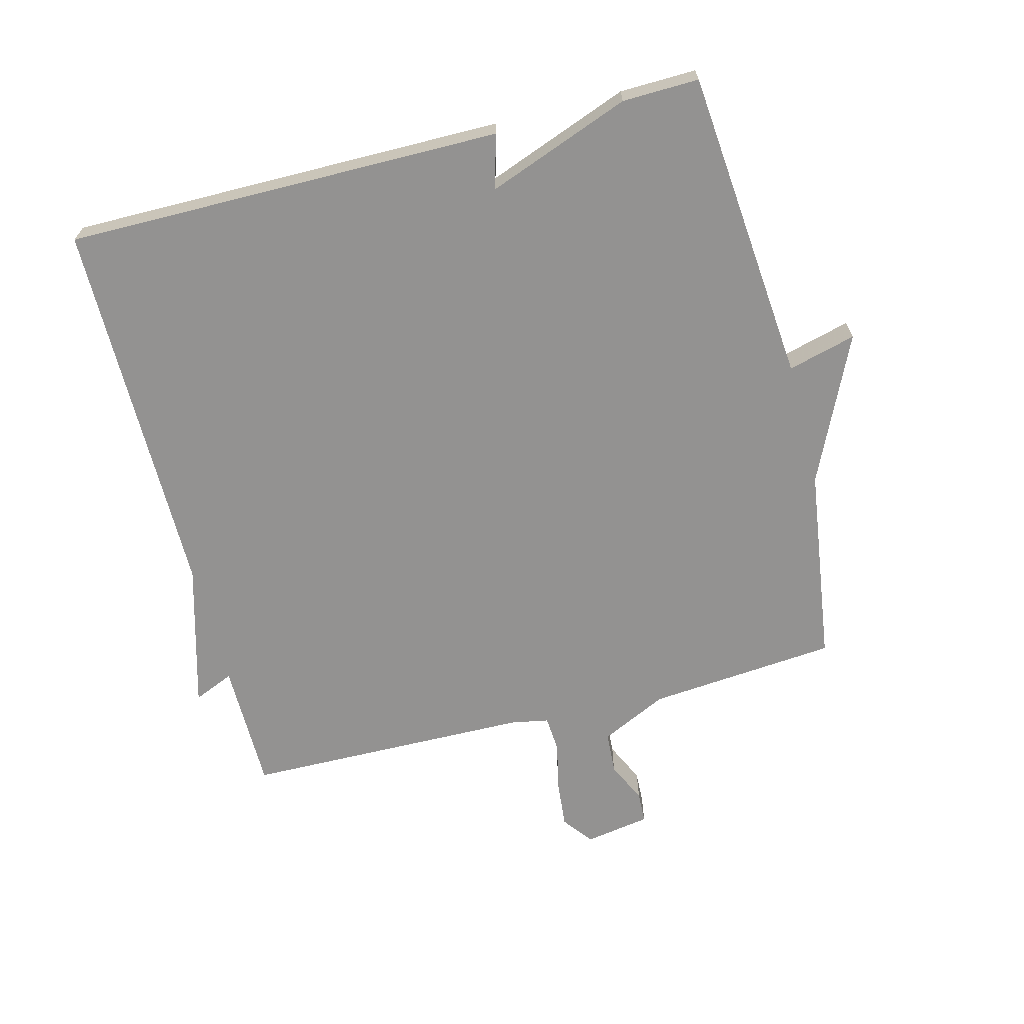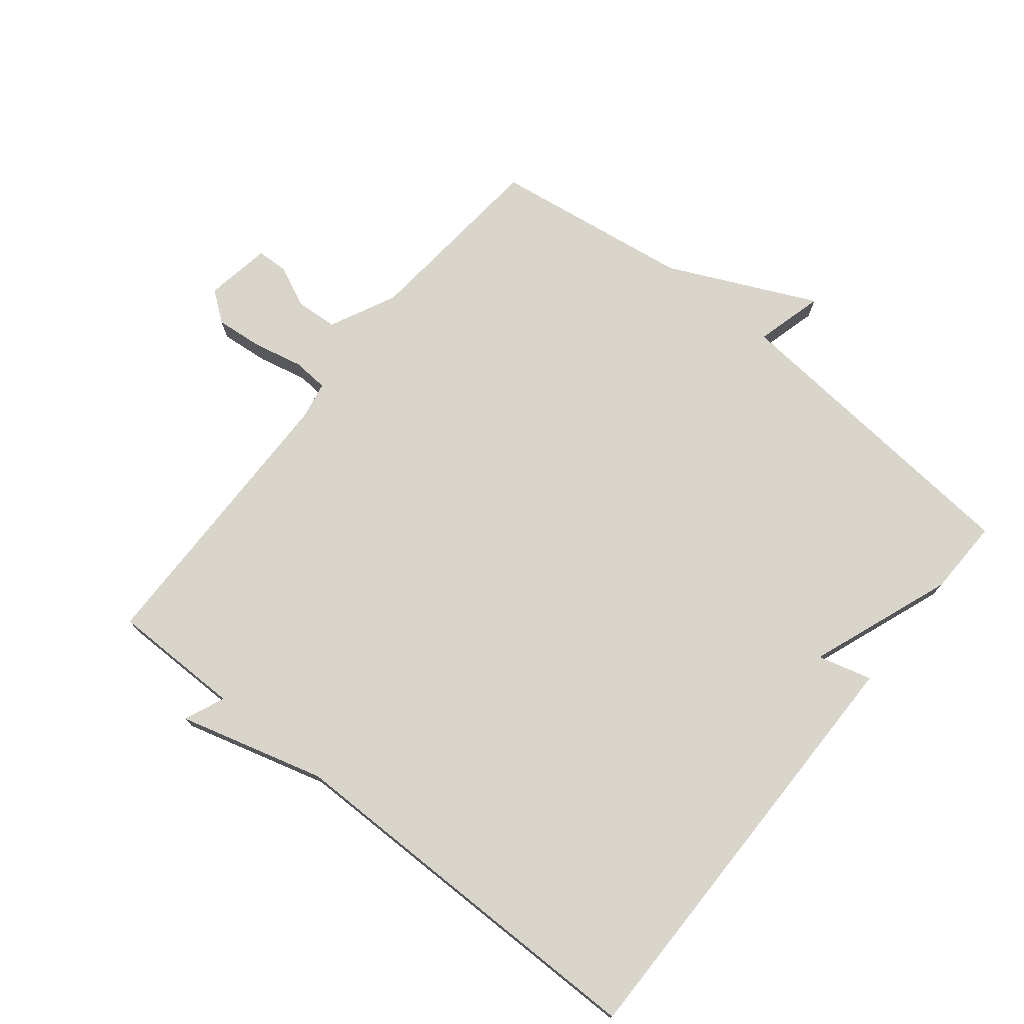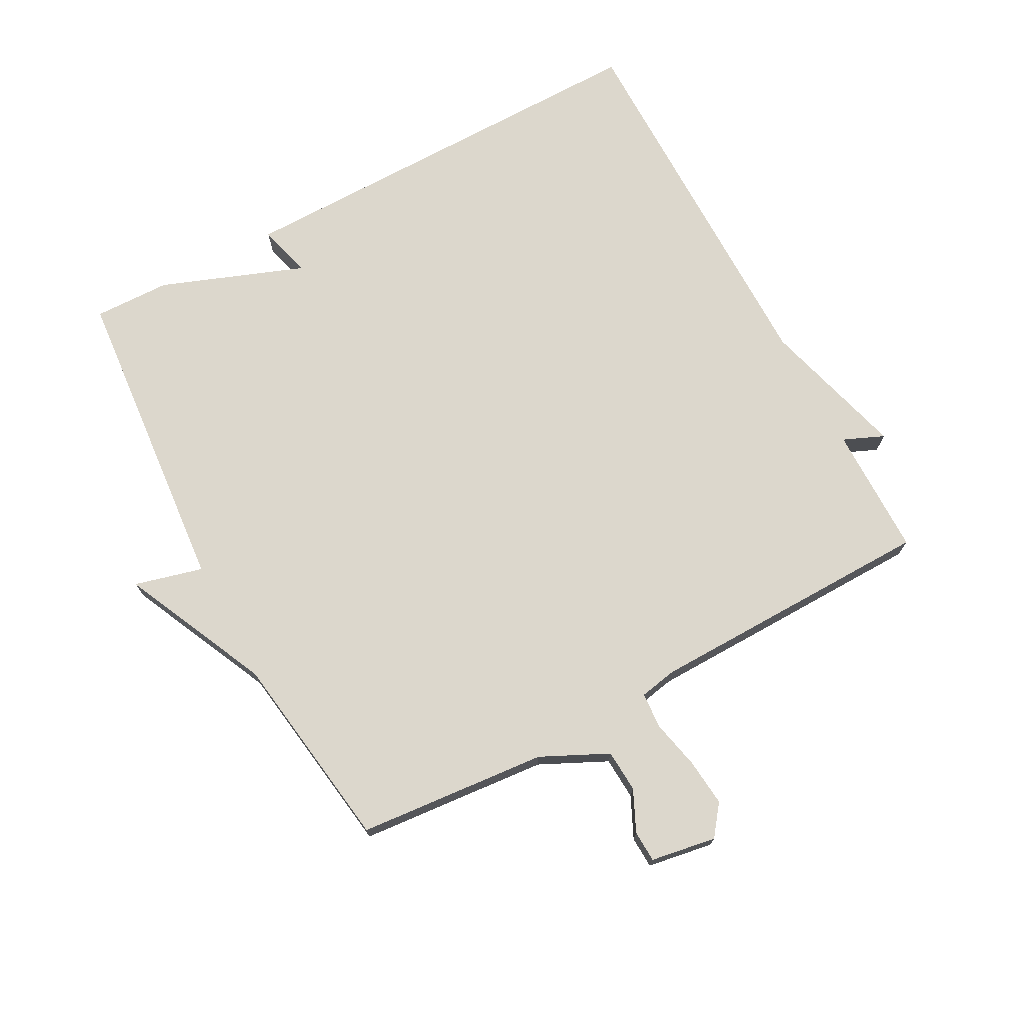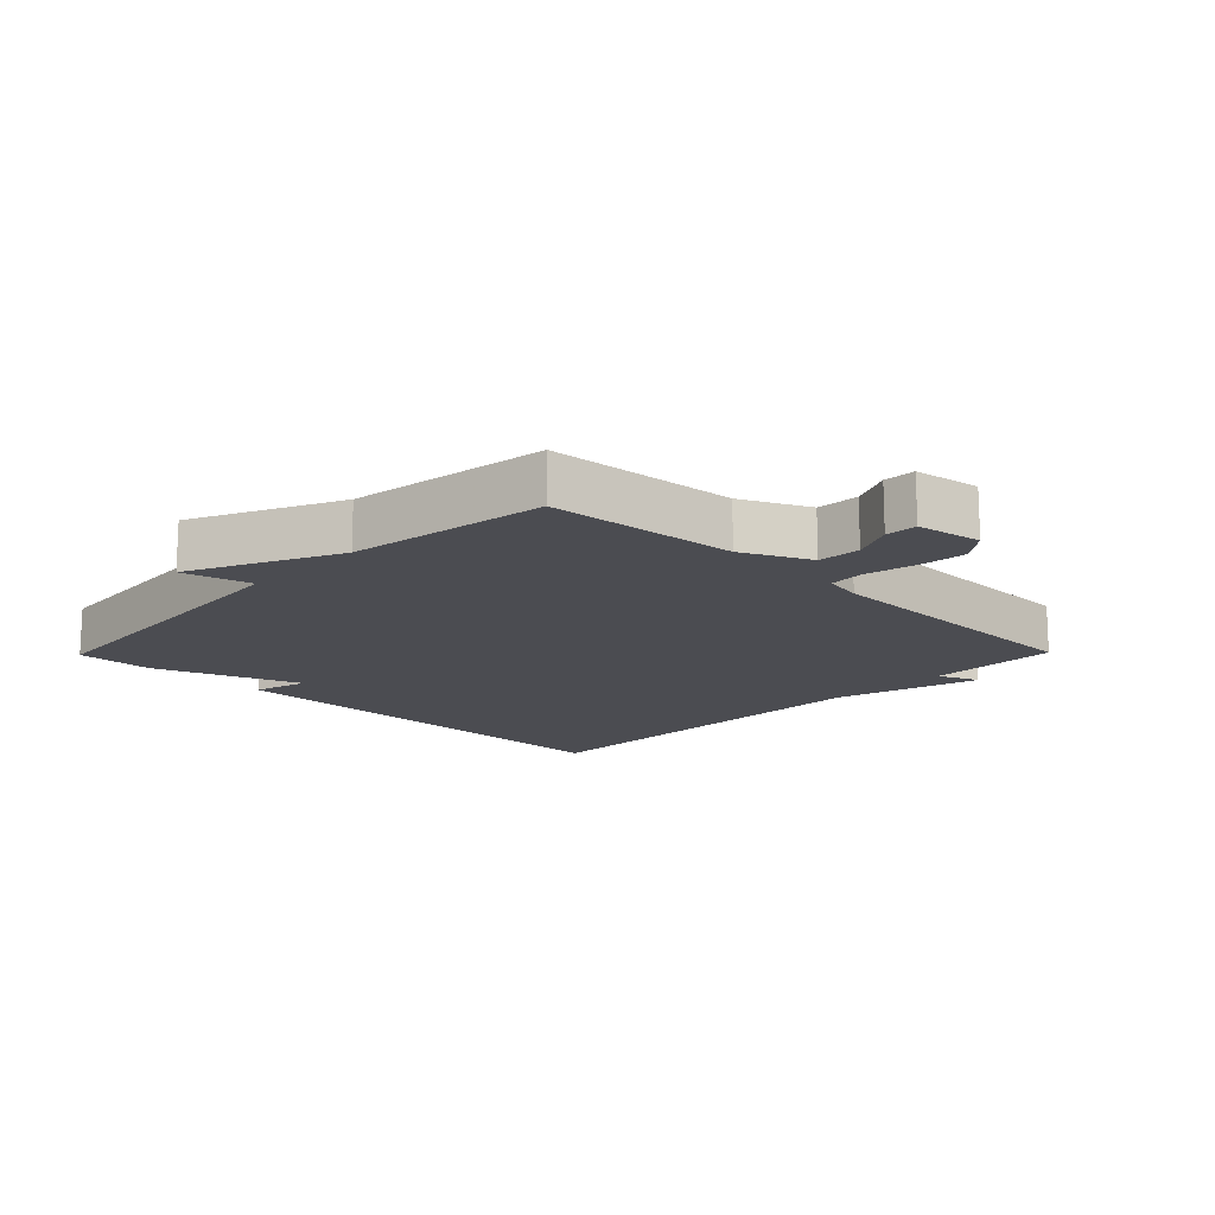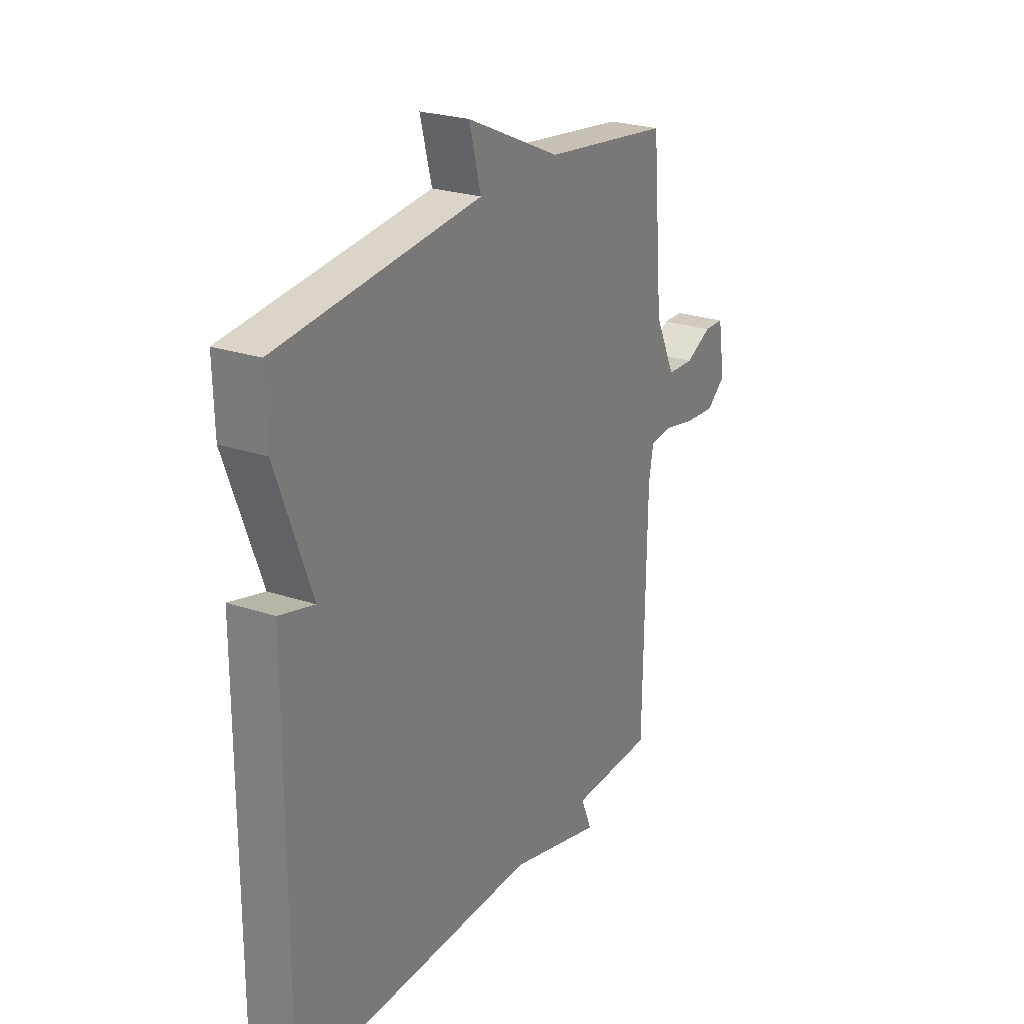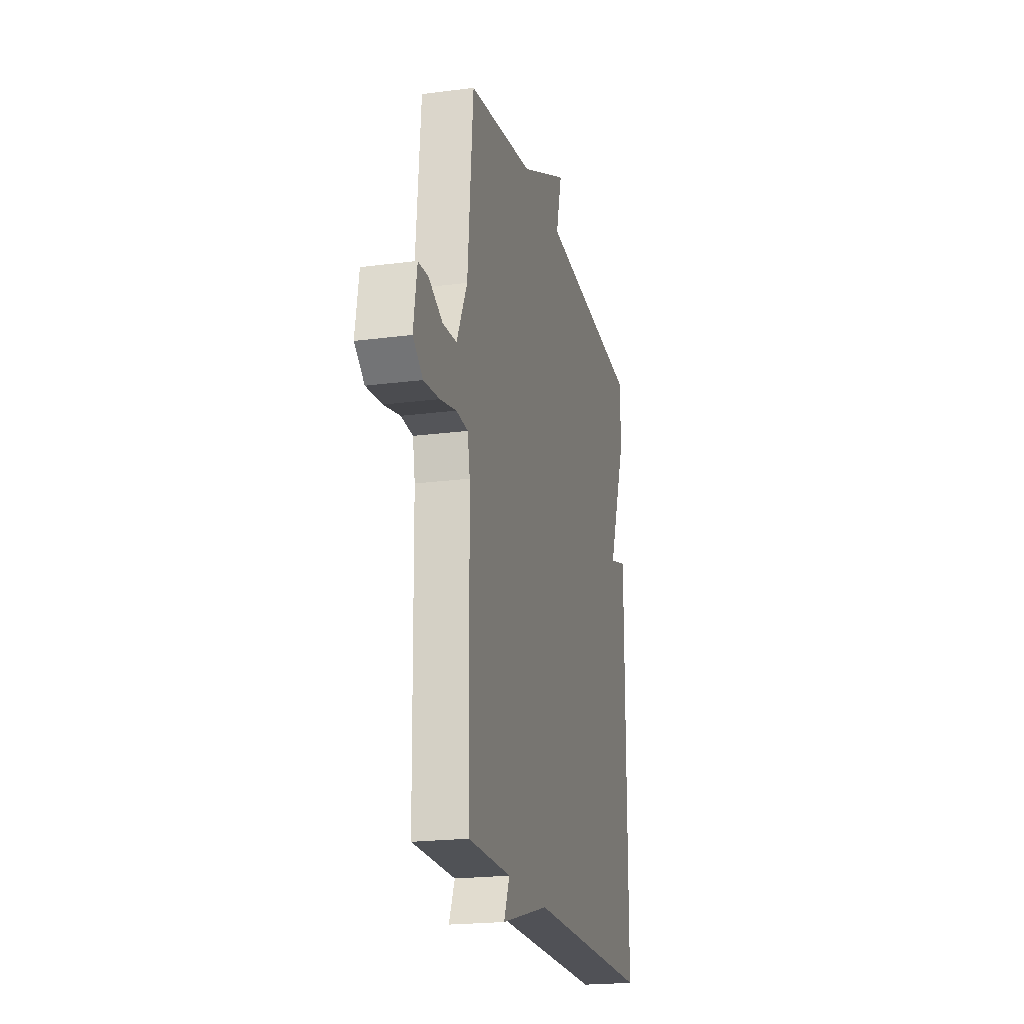
<metadata>
{"format":"obj","ext":"obj","renderer":"f3d","projection":"perspective","resolution":1024,"background":"white","views":[{"elev":-66.5,"azim":-75.5,"up":"+Y"},{"elev":74.5,"azim":-141.2,"up":"+Y"},{"elev":72.8,"azim":61.7,"up":"+Y"},{"elev":-15.3,"azim":45.6,"up":"+Y"},{"elev":25.2,"azim":-61.6,"up":"+Z"},{"elev":-20.6,"azim":103.4,"up":"+Z"}]}
</metadata>
<code>
v -0.5 0.07 -0.5
v -0.497 0.07 0.181
v -0.413 0.07 0.158
v -0.497 0.07 0.381
v -0.5 0.07 0.5
v -0.01 0.07 0.544
v -0.038 0.07 0.65
v 0.19 0.07 0.544
v 0.5 0.07 0.5
v 0.526 0.07 0.205
v 0.576 0.07 0.101
v 0.642 0.07 0.097
v 0.706 0.07 0.127
v 0.755 0.07 0.125
v 0.772 0.07 0.023
v 0.725 0.07 -0.013
v 0.651 0.07 -0.006
v 0.574 0.07 0.011
v 0.518 0.07 0.007
v 0.507 0.07 -0.052
v 0.5 0.07 -0.5
v 0.297 0.07 -0.501
v 0.324 0.07 -0.564
v 0.097 0.07 -0.501
v -0.5 0 -0.5
v -0.497 0 0.181
v -0.413 0 0.158
v -0.497 0 0.381
v -0.5 0 0.5
v -0.01 0 0.544
v -0.038 0 0.65
v 0.19 0 0.544
v 0.5 0 0.5
v 0.526 0 0.205
v 0.576 0 0.101
v 0.642 0 0.097
v 0.706 0 0.127
v 0.755 0 0.125
v 0.772 0 0.023
v 0.725 0 -0.013
v 0.651 0 -0.006
v 0.574 0 0.011
v 0.518 0 0.007
v 0.507 0 -0.052
v 0.5 0 -0.5
v 0.297 0 -0.501
v 0.324 0 -0.564
v 0.097 0 -0.501
f 22 23 24
f 22 24 1
f 21 22 1
f 20 21 1
f 19 20 1
f 16 17 18
f 15 16 18
f 14 15 18
f 13 14 18
f 12 13 18
f 11 12 18 19
f 10 11 19 1
f 8 9 10 1
f 6 7 8
f 5 6 8
f 4 5 8
f 3 4 8
f 1 2 3
f 1 3 8
f 48 47 46
f 25 48 46
f 25 46 45
f 25 45 44
f 25 44 43
f 42 41 40
f 42 40 39
f 42 39 38
f 42 38 37
f 42 37 36
f 43 42 36 35
f 25 43 35 34
f 25 34 33 32
f 32 31 30
f 32 30 29
f 32 29 28
f 32 28 27
f 27 26 25
f 32 27 25
f 1 25 26 2
f 2 26 27 3
f 3 27 28 4
f 4 28 29 5
f 5 29 30 6
f 6 30 31 7
f 7 31 32 8
f 8 32 33 9
f 9 33 34 10
f 10 34 35 11
f 11 35 36 12
f 12 36 37 13
f 13 37 38 14
f 14 38 39 15
f 15 39 40 16
f 16 40 41 17
f 17 41 42 18
f 18 42 43 19
f 19 43 44 20
f 20 44 45 21
f 21 45 46 22
f 22 46 47 23
f 23 47 48 24
f 24 48 25 1

</code>
